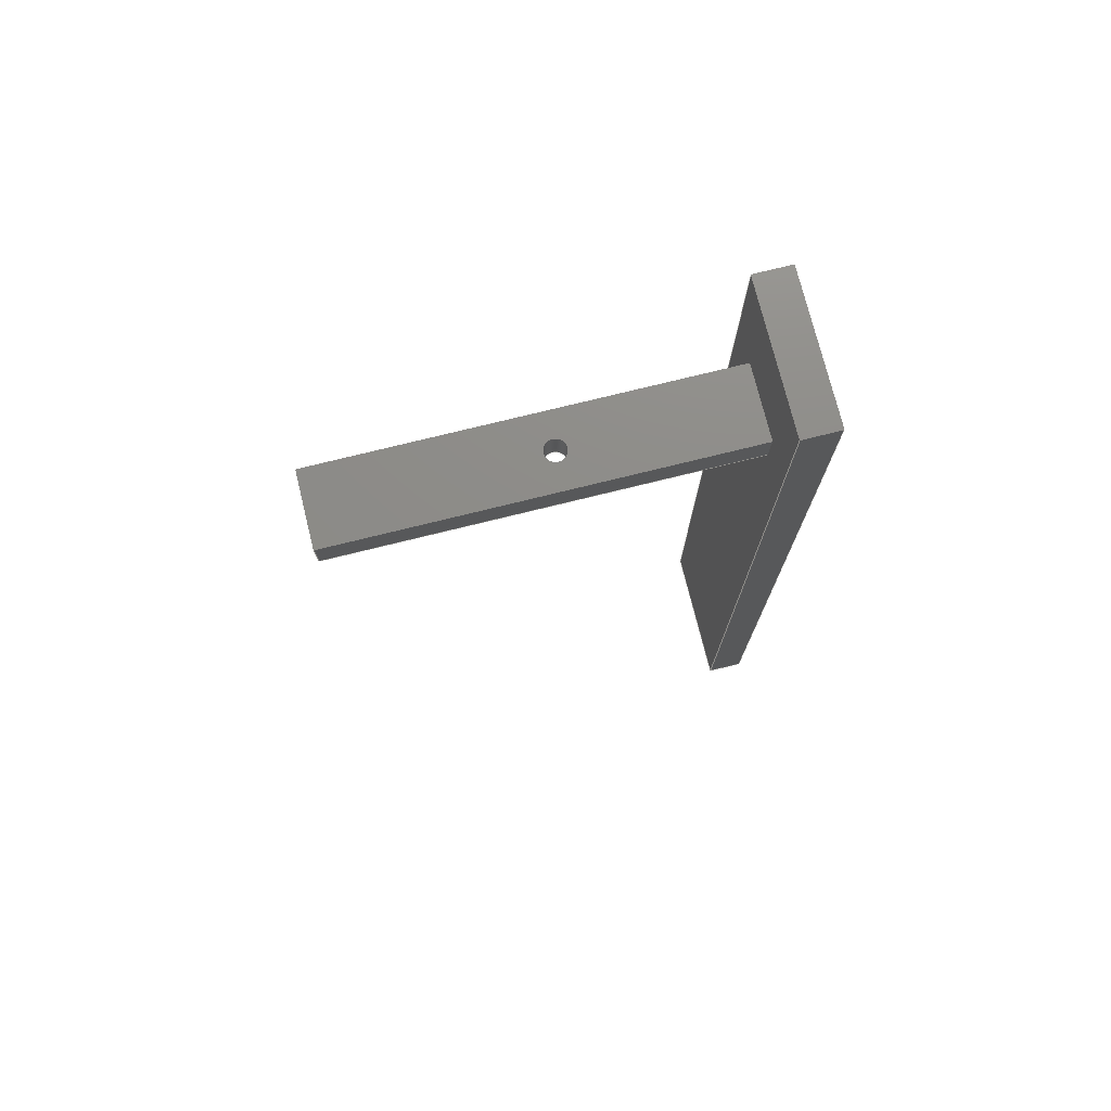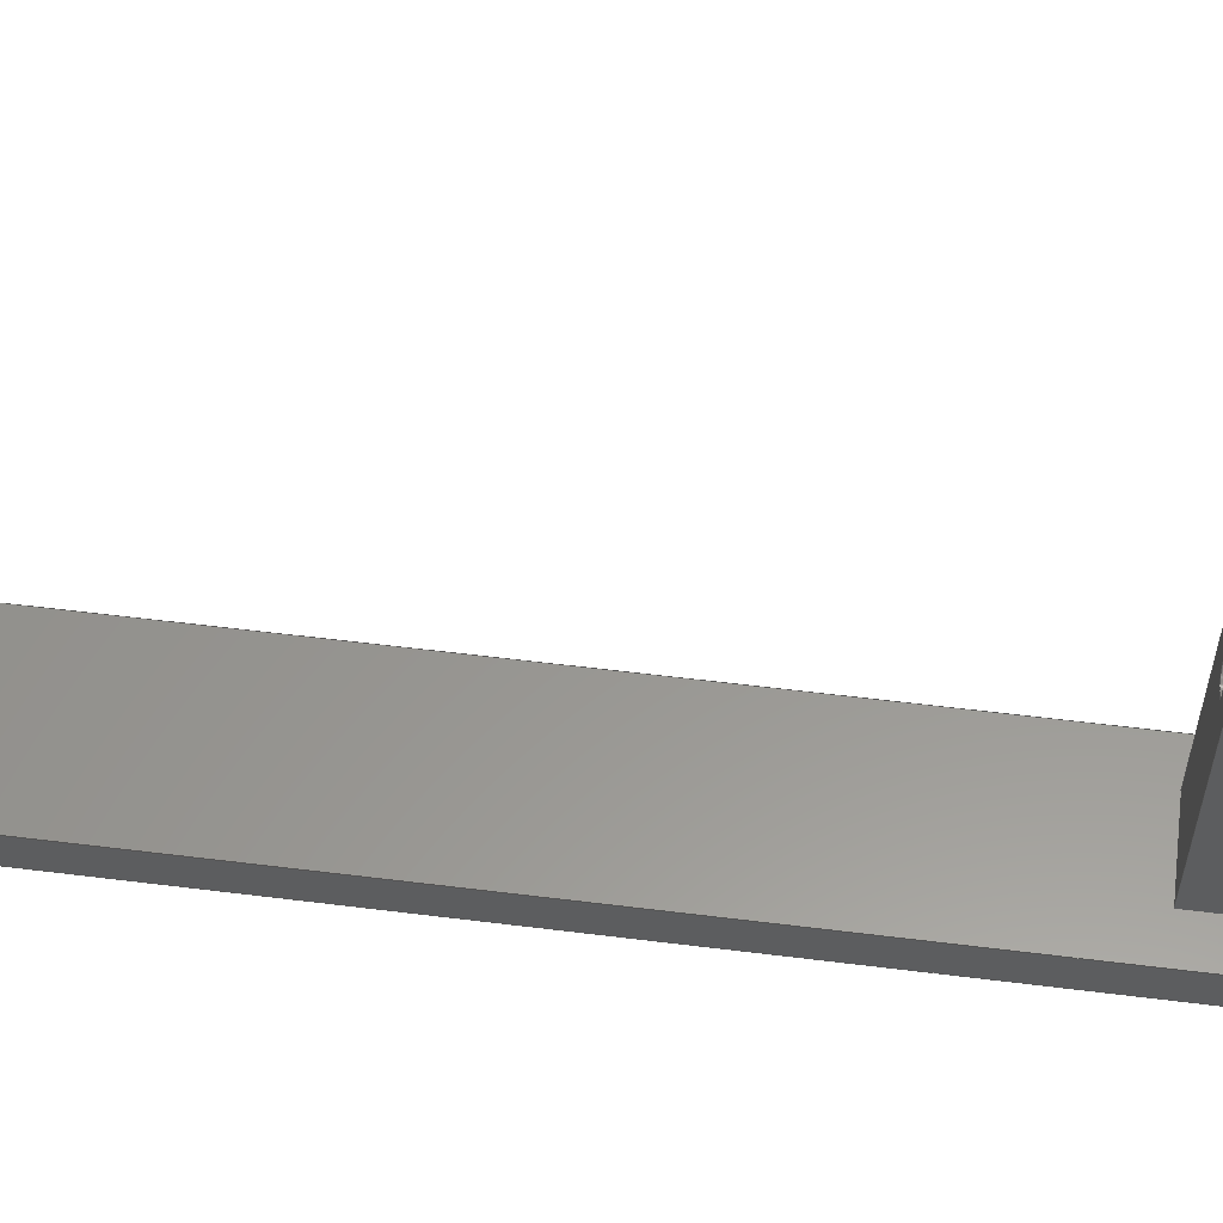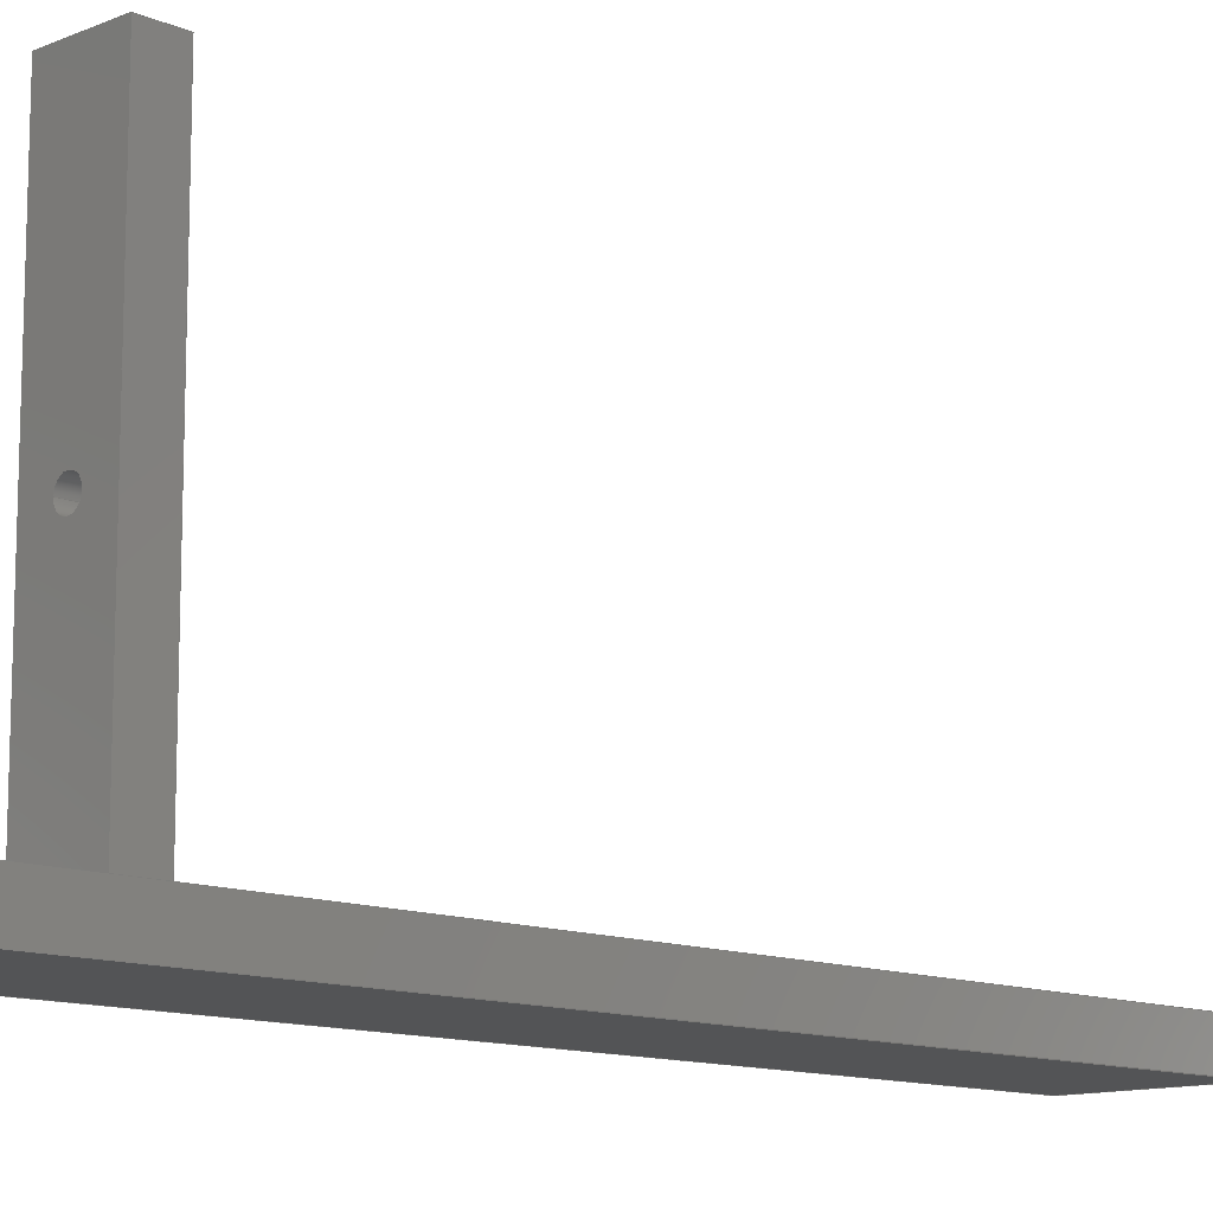
<metadata>
{"format":"step","ext":"step","renderer":"f3d","projection":"perspective","resolution":1024,"background":"white","views":[{"elev":75.0,"azim":-103.9,"up":"+Z"},{"elev":58.4,"azim":-82.7,"up":"+Y"},{"elev":-11.9,"azim":44.4,"up":"+Y"}]}
</metadata>
<code>
ISO-10303-21;
DATA;
#1=MECHANICAL_DESIGN_GEOMETRIC_PRESENTATION_REPRESENTATION('',(#4,#5),
#364);
#2=SHAPE_REPRESENTATION_RELATIONSHIP('SRR','None',#371,#3);
#3=ADVANCED_BREP_SHAPE_REPRESENTATION('',(#6,#7),#363);
#4=STYLED_ITEM('',(#381),#6);
#5=STYLED_ITEM('',(#381),#7);
#6=MANIFOLD_SOLID_BREP('Body1',#215);
#7=MANIFOLD_SOLID_BREP('Body2',#216);
#8=CYLINDRICAL_SURFACE('',#232,0.3);
#9=FACE_BOUND('',#27,.T.);
#10=FACE_BOUND('',#34,.T.);
#11=CIRCLE('',#231,0.3);
#12=CIRCLE('',#233,0.3);
#13=FACE_OUTER_BOUND('',#26,.T.);
#14=FACE_OUTER_BOUND('',#28,.T.);
#15=FACE_OUTER_BOUND('',#29,.T.);
#16=FACE_OUTER_BOUND('',#30,.T.);
#17=FACE_OUTER_BOUND('',#31,.T.);
#18=FACE_OUTER_BOUND('',#32,.T.);
#19=FACE_OUTER_BOUND('',#33,.T.);
#20=FACE_OUTER_BOUND('',#35,.T.);
#21=FACE_OUTER_BOUND('',#36,.T.);
#22=FACE_OUTER_BOUND('',#37,.T.);
#23=FACE_OUTER_BOUND('',#38,.T.);
#24=FACE_OUTER_BOUND('',#39,.T.);
#25=FACE_OUTER_BOUND('',#40,.T.);
#26=EDGE_LOOP('',(#136,#137,#138,#139));
#27=EDGE_LOOP('',(#140));
#28=EDGE_LOOP('',(#141,#142,#143,#144));
#29=EDGE_LOOP('',(#145,#146,#147,#148));
#30=EDGE_LOOP('',(#149,#150,#151,#152));
#31=EDGE_LOOP('',(#153,#154,#155,#156));
#32=EDGE_LOOP('',(#157,#158,#159,#160));
#33=EDGE_LOOP('',(#161,#162,#163,#164));
#34=EDGE_LOOP('',(#165));
#35=EDGE_LOOP('',(#166,#167,#168,#169));
#36=EDGE_LOOP('',(#170,#171,#172,#173));
#37=EDGE_LOOP('',(#174,#175,#176,#177));
#38=EDGE_LOOP('',(#178,#179,#180,#181));
#39=EDGE_LOOP('',(#182,#183,#184,#185));
#40=EDGE_LOOP('',(#186,#187,#188,#189));
#41=LINE('',#306,#66);
#42=LINE('',#308,#67);
#43=LINE('',#310,#68);
#44=LINE('',#311,#69);
#45=LINE('',#317,#70);
#46=LINE('',#320,#71);
#47=LINE('',#322,#72);
#48=LINE('',#323,#73);
#49=LINE('',#326,#74);
#50=LINE('',#327,#75);
#51=LINE('',#330,#76);
#52=LINE('',#331,#77);
#53=LINE('',#333,#78);
#54=LINE('',#338,#79);
#55=LINE('',#340,#80);
#56=LINE('',#342,#81);
#57=LINE('',#343,#82);
#58=LINE('',#346,#83);
#59=LINE('',#348,#84);
#60=LINE('',#349,#85);
#61=LINE('',#352,#86);
#62=LINE('',#354,#87);
#63=LINE('',#355,#88);
#64=LINE('',#357,#89);
#65=LINE('',#358,#90);
#66=VECTOR('',#249,1);
#67=VECTOR('',#250,1);
#68=VECTOR('',#251,1);
#69=VECTOR('',#252,1);
#70=VECTOR('',#259,0.3);
#71=VECTOR('',#262,1);
#72=VECTOR('',#263,1);
#73=VECTOR('',#264,1);
#74=VECTOR('',#267,1);
#75=VECTOR('',#268,1);
#76=VECTOR('',#271,1);
#77=VECTOR('',#272,1);
#78=VECTOR('',#275,1);
#79=VECTOR('',#280,1);
#80=VECTOR('',#281,1);
#81=VECTOR('',#282,1);
#82=VECTOR('',#283,1);
#83=VECTOR('',#286,1);
#84=VECTOR('',#287,1);
#85=VECTOR('',#288,1);
#86=VECTOR('',#291,1);
#87=VECTOR('',#292,1);
#88=VECTOR('',#293,1);
#89=VECTOR('',#296,1);
#90=VECTOR('',#297,1);
#91=VERTEX_POINT('',#304);
#92=VERTEX_POINT('',#305);
#93=VERTEX_POINT('',#307);
#94=VERTEX_POINT('',#309);
#95=VERTEX_POINT('',#312);
#96=VERTEX_POINT('',#315);
#97=VERTEX_POINT('',#319);
#98=VERTEX_POINT('',#321);
#99=VERTEX_POINT('',#325);
#100=VERTEX_POINT('',#329);
#101=VERTEX_POINT('',#336);
#102=VERTEX_POINT('',#337);
#103=VERTEX_POINT('',#339);
#104=VERTEX_POINT('',#341);
#105=VERTEX_POINT('',#345);
#106=VERTEX_POINT('',#347);
#107=VERTEX_POINT('',#351);
#108=VERTEX_POINT('',#353);
#109=EDGE_CURVE('',#91,#92,#41,.T.);
#110=EDGE_CURVE('',#92,#93,#42,.T.);
#111=EDGE_CURVE('',#93,#94,#43,.T.);
#112=EDGE_CURVE('',#94,#91,#44,.T.);
#113=EDGE_CURVE('',#95,#95,#11,.T.);
#114=EDGE_CURVE('',#96,#96,#12,.T.);
#115=EDGE_CURVE('',#96,#95,#45,.T.);
#116=EDGE_CURVE('',#97,#92,#46,.T.);
#117=EDGE_CURVE('',#98,#97,#47,.T.);
#118=EDGE_CURVE('',#93,#98,#48,.T.);
#119=EDGE_CURVE('',#99,#98,#49,.T.);
#120=EDGE_CURVE('',#94,#99,#50,.T.);
#121=EDGE_CURVE('',#100,#99,#51,.T.);
#122=EDGE_CURVE('',#91,#100,#52,.T.);
#123=EDGE_CURVE('',#97,#100,#53,.T.);
#124=EDGE_CURVE('',#101,#102,#54,.T.);
#125=EDGE_CURVE('',#101,#103,#55,.T.);
#126=EDGE_CURVE('',#104,#103,#56,.T.);
#127=EDGE_CURVE('',#102,#104,#57,.T.);
#128=EDGE_CURVE('',#102,#105,#58,.T.);
#129=EDGE_CURVE('',#106,#104,#59,.T.);
#130=EDGE_CURVE('',#105,#106,#60,.T.);
#131=EDGE_CURVE('',#105,#107,#61,.T.);
#132=EDGE_CURVE('',#108,#106,#62,.T.);
#133=EDGE_CURVE('',#107,#108,#63,.T.);
#134=EDGE_CURVE('',#107,#101,#64,.T.);
#135=EDGE_CURVE('',#103,#108,#65,.T.);
#136=ORIENTED_EDGE('',*,*,#109,.T.);
#137=ORIENTED_EDGE('',*,*,#110,.T.);
#138=ORIENTED_EDGE('',*,*,#111,.T.);
#139=ORIENTED_EDGE('',*,*,#112,.T.);
#140=ORIENTED_EDGE('',*,*,#113,.T.);
#141=ORIENTED_EDGE('',*,*,#114,.F.);
#142=ORIENTED_EDGE('',*,*,#115,.T.);
#143=ORIENTED_EDGE('',*,*,#113,.F.);
#144=ORIENTED_EDGE('',*,*,#115,.F.);
#145=ORIENTED_EDGE('',*,*,#116,.F.);
#146=ORIENTED_EDGE('',*,*,#117,.F.);
#147=ORIENTED_EDGE('',*,*,#118,.F.);
#148=ORIENTED_EDGE('',*,*,#110,.F.);
#149=ORIENTED_EDGE('',*,*,#118,.T.);
#150=ORIENTED_EDGE('',*,*,#119,.F.);
#151=ORIENTED_EDGE('',*,*,#120,.F.);
#152=ORIENTED_EDGE('',*,*,#111,.F.);
#153=ORIENTED_EDGE('',*,*,#120,.T.);
#154=ORIENTED_EDGE('',*,*,#121,.F.);
#155=ORIENTED_EDGE('',*,*,#122,.F.);
#156=ORIENTED_EDGE('',*,*,#112,.F.);
#157=ORIENTED_EDGE('',*,*,#122,.T.);
#158=ORIENTED_EDGE('',*,*,#123,.F.);
#159=ORIENTED_EDGE('',*,*,#116,.T.);
#160=ORIENTED_EDGE('',*,*,#109,.F.);
#161=ORIENTED_EDGE('',*,*,#123,.T.);
#162=ORIENTED_EDGE('',*,*,#121,.T.);
#163=ORIENTED_EDGE('',*,*,#119,.T.);
#164=ORIENTED_EDGE('',*,*,#117,.T.);
#165=ORIENTED_EDGE('',*,*,#114,.T.);
#166=ORIENTED_EDGE('',*,*,#124,.F.);
#167=ORIENTED_EDGE('',*,*,#125,.T.);
#168=ORIENTED_EDGE('',*,*,#126,.F.);
#169=ORIENTED_EDGE('',*,*,#127,.F.);
#170=ORIENTED_EDGE('',*,*,#128,.F.);
#171=ORIENTED_EDGE('',*,*,#127,.T.);
#172=ORIENTED_EDGE('',*,*,#129,.F.);
#173=ORIENTED_EDGE('',*,*,#130,.F.);
#174=ORIENTED_EDGE('',*,*,#131,.F.);
#175=ORIENTED_EDGE('',*,*,#130,.T.);
#176=ORIENTED_EDGE('',*,*,#132,.F.);
#177=ORIENTED_EDGE('',*,*,#133,.F.);
#178=ORIENTED_EDGE('',*,*,#134,.F.);
#179=ORIENTED_EDGE('',*,*,#133,.T.);
#180=ORIENTED_EDGE('',*,*,#135,.F.);
#181=ORIENTED_EDGE('',*,*,#125,.F.);
#182=ORIENTED_EDGE('',*,*,#135,.T.);
#183=ORIENTED_EDGE('',*,*,#132,.T.);
#184=ORIENTED_EDGE('',*,*,#129,.T.);
#185=ORIENTED_EDGE('',*,*,#126,.T.);
#186=ORIENTED_EDGE('',*,*,#134,.T.);
#187=ORIENTED_EDGE('',*,*,#124,.T.);
#188=ORIENTED_EDGE('',*,*,#128,.T.);
#189=ORIENTED_EDGE('',*,*,#131,.T.);
#190=PLANE('',#230);
#191=PLANE('',#234);
#192=PLANE('',#235);
#193=PLANE('',#236);
#194=PLANE('',#237);
#195=PLANE('',#238);
#196=PLANE('',#239);
#197=PLANE('',#240);
#198=PLANE('',#241);
#199=PLANE('',#242);
#200=PLANE('',#243);
#201=PLANE('',#244);
#202=ADVANCED_FACE('',(#13,#9),#190,.F.);
#203=ADVANCED_FACE('',(#14),#8,.F.);
#204=ADVANCED_FACE('',(#15),#191,.T.);
#205=ADVANCED_FACE('',(#16),#192,.T.);
#206=ADVANCED_FACE('',(#17),#193,.T.);
#207=ADVANCED_FACE('',(#18),#194,.T.);
#208=ADVANCED_FACE('',(#19,#10),#195,.T.);
#209=ADVANCED_FACE('',(#20),#196,.T.);
#210=ADVANCED_FACE('',(#21),#197,.T.);
#211=ADVANCED_FACE('',(#22),#198,.T.);
#212=ADVANCED_FACE('',(#23),#199,.T.);
#213=ADVANCED_FACE('',(#24),#200,.T.);
#214=ADVANCED_FACE('',(#25),#201,.F.);
#215=CLOSED_SHELL('',(#202,#203,#204,#205,#206,#207,#208));
#216=CLOSED_SHELL('',(#209,#210,#211,#212,#213,#214));
#217=DERIVED_UNIT_ELEMENT(#219,1);
#218=DERIVED_UNIT_ELEMENT(#366,3);
#219=(
MASS_UNIT()
NAMED_UNIT(*)
SI_UNIT(.KILO.,.GRAM.)
);
#220=DERIVED_UNIT((#217,#218));
#221=MEASURE_REPRESENTATION_ITEM('density measure',
POSITIVE_RATIO_MEASURE(7850),#220);
#222=PROPERTY_DEFINITION_REPRESENTATION(#227,#224);
#223=PROPERTY_DEFINITION_REPRESENTATION(#228,#225);
#224=REPRESENTATION('material name',(#226),#363);
#225=REPRESENTATION('density',(#221),#363);
#226=DESCRIPTIVE_REPRESENTATION_ITEM('Steel','Steel');
#227=PROPERTY_DEFINITION('material property','material name',#373);
#228=PROPERTY_DEFINITION('material property','density of part',#373);
#229=AXIS2_PLACEMENT_3D('placement',#302,#245,#246);
#230=AXIS2_PLACEMENT_3D('',#303,#247,#248);
#231=AXIS2_PLACEMENT_3D('',#313,#253,#254);
#232=AXIS2_PLACEMENT_3D('',#314,#255,#256);
#233=AXIS2_PLACEMENT_3D('',#316,#257,#258);
#234=AXIS2_PLACEMENT_3D('',#318,#260,#261);
#235=AXIS2_PLACEMENT_3D('',#324,#265,#266);
#236=AXIS2_PLACEMENT_3D('',#328,#269,#270);
#237=AXIS2_PLACEMENT_3D('',#332,#273,#274);
#238=AXIS2_PLACEMENT_3D('',#334,#276,#277);
#239=AXIS2_PLACEMENT_3D('',#335,#278,#279);
#240=AXIS2_PLACEMENT_3D('',#344,#284,#285);
#241=AXIS2_PLACEMENT_3D('',#350,#289,#290);
#242=AXIS2_PLACEMENT_3D('',#356,#294,#295);
#243=AXIS2_PLACEMENT_3D('',#359,#298,#299);
#244=AXIS2_PLACEMENT_3D('',#360,#300,#301);
#245=DIRECTION('axis',(0,0,1));
#246=DIRECTION('refdir',(1,0,0));
#247=DIRECTION('center_axis',(0,0,1));
#248=DIRECTION('ref_axis',(1,0,0));
#249=DIRECTION('',(0,1,0));
#250=DIRECTION('',(1,0,0));
#251=DIRECTION('',(0,-1,0));
#252=DIRECTION('',(-1,0,0));
#253=DIRECTION('center_axis',(0,0,1));
#254=DIRECTION('ref_axis',(1,0,0));
#255=DIRECTION('center_axis',(0,0,1));
#256=DIRECTION('ref_axis',(1,0,0));
#257=DIRECTION('center_axis',(0,0,-1));
#258=DIRECTION('ref_axis',(1,0,0));
#259=DIRECTION('',(0,0,-1));
#260=DIRECTION('center_axis',(0,1,0));
#261=DIRECTION('ref_axis',(-1,0,0));
#262=DIRECTION('',(0,0,-1));
#263=DIRECTION('',(-1,0,0));
#264=DIRECTION('',(0,0,1));
#265=DIRECTION('center_axis',(1,0,0));
#266=DIRECTION('ref_axis',(0,1,0));
#267=DIRECTION('',(0,1,0));
#268=DIRECTION('',(0,0,1));
#269=DIRECTION('center_axis',(0,-1,0));
#270=DIRECTION('ref_axis',(1,0,0));
#271=DIRECTION('',(1,0,0));
#272=DIRECTION('',(0,0,1));
#273=DIRECTION('center_axis',(-1,0,0));
#274=DIRECTION('ref_axis',(0,-1,0));
#275=DIRECTION('',(0,-1,0));
#276=DIRECTION('center_axis',(0,0,1));
#277=DIRECTION('ref_axis',(1,0,0));
#278=DIRECTION('center_axis',(-1,0,0));
#279=DIRECTION('ref_axis',(0,0,-1));
#280=DIRECTION('',(0,0,1));
#281=DIRECTION('',(0,-1,0));
#282=DIRECTION('',(0,0,-1));
#283=DIRECTION('',(0,-1,0));
#284=DIRECTION('center_axis',(0,0,1));
#285=DIRECTION('ref_axis',(-1,0,0));
#286=DIRECTION('',(1,0,0));
#287=DIRECTION('',(-1,0,0));
#288=DIRECTION('',(0,-1,0));
#289=DIRECTION('center_axis',(1,0,0));
#290=DIRECTION('ref_axis',(0,0,1));
#291=DIRECTION('',(0,0,-1));
#292=DIRECTION('',(0,0,1));
#293=DIRECTION('',(0,-1,0));
#294=DIRECTION('center_axis',(0,0,-1));
#295=DIRECTION('ref_axis',(1,0,0));
#296=DIRECTION('',(-1,0,0));
#297=DIRECTION('',(1,0,0));
#298=DIRECTION('center_axis',(0,-1,0));
#299=DIRECTION('ref_axis',(0,0,-1));
#300=DIRECTION('center_axis',(0,-1,0));
#301=DIRECTION('ref_axis',(1,0,0));
#302=CARTESIAN_POINT('',(0,0,0));
#303=CARTESIAN_POINT('Origin',(1,5.5,-0.5));
#304=CARTESIAN_POINT('',(0,0,-0.5));
#305=CARTESIAN_POINT('',(0,11,-0.5));
#306=CARTESIAN_POINT('',(0,11,-0.5));
#307=CARTESIAN_POINT('',(2,11,-0.5));
#308=CARTESIAN_POINT('',(2,11,-0.5));
#309=CARTESIAN_POINT('',(2,0,-0.5));
#310=CARTESIAN_POINT('',(2,0,-0.5));
#311=CARTESIAN_POINT('',(0,0,-0.5));
#312=CARTESIAN_POINT('',(0.7,5,-0.5));
#313=CARTESIAN_POINT('Origin',(1,5,-0.5));
#314=CARTESIAN_POINT('Origin',(1,5,0));
#315=CARTESIAN_POINT('',(0.7,5,0.5));
#316=CARTESIAN_POINT('Origin',(1,5,0.5));
#317=CARTESIAN_POINT('',(0.7,5,0));
#318=CARTESIAN_POINT('Origin',(2,11,0));
#319=CARTESIAN_POINT('',(0,11,0.5));
#320=CARTESIAN_POINT('',(0,11,0));
#321=CARTESIAN_POINT('',(2,11,0.5));
#322=CARTESIAN_POINT('',(2,11,0.5));
#323=CARTESIAN_POINT('',(2,11,0));
#324=CARTESIAN_POINT('Origin',(2,0,0));
#325=CARTESIAN_POINT('',(2,0,0.5));
#326=CARTESIAN_POINT('',(2,0,0.5));
#327=CARTESIAN_POINT('',(2,0,0));
#328=CARTESIAN_POINT('Origin',(0,0,0));
#329=CARTESIAN_POINT('',(0,0,0.5));
#330=CARTESIAN_POINT('',(0,0,0.5));
#331=CARTESIAN_POINT('',(0,0,0));
#332=CARTESIAN_POINT('Origin',(0,11,0));
#333=CARTESIAN_POINT('',(0,11,0.5));
#334=CARTESIAN_POINT('Origin',(1,5.5,0.5));
#335=CARTESIAN_POINT('Origin',(-1,0,3.5));
#336=CARTESIAN_POINT('',(-1,0,-21.5));
#337=CARTESIAN_POINT('',(-1,0,3.5));
#338=CARTESIAN_POINT('',(-1,0,-21.5));
#339=CARTESIAN_POINT('',(-1,-1,-21.5));
#340=CARTESIAN_POINT('',(-1,0,-21.5));
#341=CARTESIAN_POINT('',(-1,-1,3.5));
#342=CARTESIAN_POINT('',(-1,-1,-21.5));
#343=CARTESIAN_POINT('',(-1,0,3.5));
#344=CARTESIAN_POINT('Origin',(3,0,3.5));
#345=CARTESIAN_POINT('',(3,0,3.5));
#346=CARTESIAN_POINT('',(-1,0,3.5));
#347=CARTESIAN_POINT('',(3,-1,3.5));
#348=CARTESIAN_POINT('',(-1,-1,3.5));
#349=CARTESIAN_POINT('',(3,0,3.5));
#350=CARTESIAN_POINT('Origin',(3,0,-21.5));
#351=CARTESIAN_POINT('',(3,0,-21.5));
#352=CARTESIAN_POINT('',(3,0,3.5));
#353=CARTESIAN_POINT('',(3,-1,-21.5));
#354=CARTESIAN_POINT('',(3,-1,3.5));
#355=CARTESIAN_POINT('',(3,0,-21.5));
#356=CARTESIAN_POINT('Origin',(-1,0,-21.5));
#357=CARTESIAN_POINT('',(3,0,-21.5));
#358=CARTESIAN_POINT('',(3,-1,-21.5));
#359=CARTESIAN_POINT('Origin',(1,-1,-9));
#360=CARTESIAN_POINT('Origin',(1,0,-9));
#361=UNCERTAINTY_MEASURE_WITH_UNIT(LENGTH_MEASURE(0.001),#365,
'DISTANCE_ACCURACY_VALUE',
'Maximum model space distance between geometric entities at asserted c
onnectivities');
#362=UNCERTAINTY_MEASURE_WITH_UNIT(LENGTH_MEASURE(0.001),#365,
'DISTANCE_ACCURACY_VALUE',
'Maximum model space distance between geometric entities at asserted c
onnectivities');
#363=(
GEOMETRIC_REPRESENTATION_CONTEXT(3)
GLOBAL_UNCERTAINTY_ASSIGNED_CONTEXT((#361))
GLOBAL_UNIT_ASSIGNED_CONTEXT((#365,#367,#368))
REPRESENTATION_CONTEXT('','3D')
);
#364=(
GEOMETRIC_REPRESENTATION_CONTEXT(3)
GLOBAL_UNCERTAINTY_ASSIGNED_CONTEXT((#362))
GLOBAL_UNIT_ASSIGNED_CONTEXT((#365,#367,#368))
REPRESENTATION_CONTEXT('','3D')
);
#365=(
LENGTH_UNIT()
NAMED_UNIT(*)
SI_UNIT(.CENTI.,.METRE.)
);
#366=(
LENGTH_UNIT()
NAMED_UNIT(*)
SI_UNIT($,.METRE.)
);
#367=(
NAMED_UNIT(*)
PLANE_ANGLE_UNIT()
SI_UNIT($,.RADIAN.)
);
#368=(
NAMED_UNIT(*)
SI_UNIT($,.STERADIAN.)
SOLID_ANGLE_UNIT()
);
#369=SHAPE_DEFINITION_REPRESENTATION(#370,#371);
#370=PRODUCT_DEFINITION_SHAPE('',$,#373);
#371=SHAPE_REPRESENTATION('',(#229),#363);
#372=PRODUCT_DEFINITION_CONTEXT('part definition',#377,'design');
#373=PRODUCT_DEFINITION('support','support v7',#374,#372);
#374=PRODUCT_DEFINITION_FORMATION('',$,#379);
#375=PRODUCT_RELATED_PRODUCT_CATEGORY('support v7','support v7',(#379));
#376=APPLICATION_PROTOCOL_DEFINITION('international standard',
'automotive_design',2009,#377);
#377=APPLICATION_CONTEXT(
'Core Data for Automotive Mechanical Design Process');
#378=PRODUCT_CONTEXT('part definition',#377,'mechanical');
#379=PRODUCT('support','support v7',$,(#378));
#380=PRESENTATION_STYLE_ASSIGNMENT((#382));
#381=PRESENTATION_STYLE_ASSIGNMENT((#383));
#382=SURFACE_STYLE_USAGE(.BOTH.,#384);
#383=SURFACE_STYLE_USAGE(.BOTH.,#385);
#384=SURFACE_SIDE_STYLE('',(#386));
#385=SURFACE_SIDE_STYLE('',(#387));
#386=SURFACE_STYLE_FILL_AREA(#388);
#387=SURFACE_STYLE_FILL_AREA(#389);
#388=FILL_AREA_STYLE('Steel - Satin',(#390));
#389=FILL_AREA_STYLE('Mahogany',(#391));
#390=FILL_AREA_STYLE_COLOUR('Steel - Satin',#392);
#391=FILL_AREA_STYLE_COLOUR('Mahogany',#393);
#392=COLOUR_RGB('Steel - Satin',0.6275,0.6275,0.6275);
#393=COLOUR_RGB('Mahogany',0,0,0);
ENDSEC;
END-ISO-10303-21;

</code>
